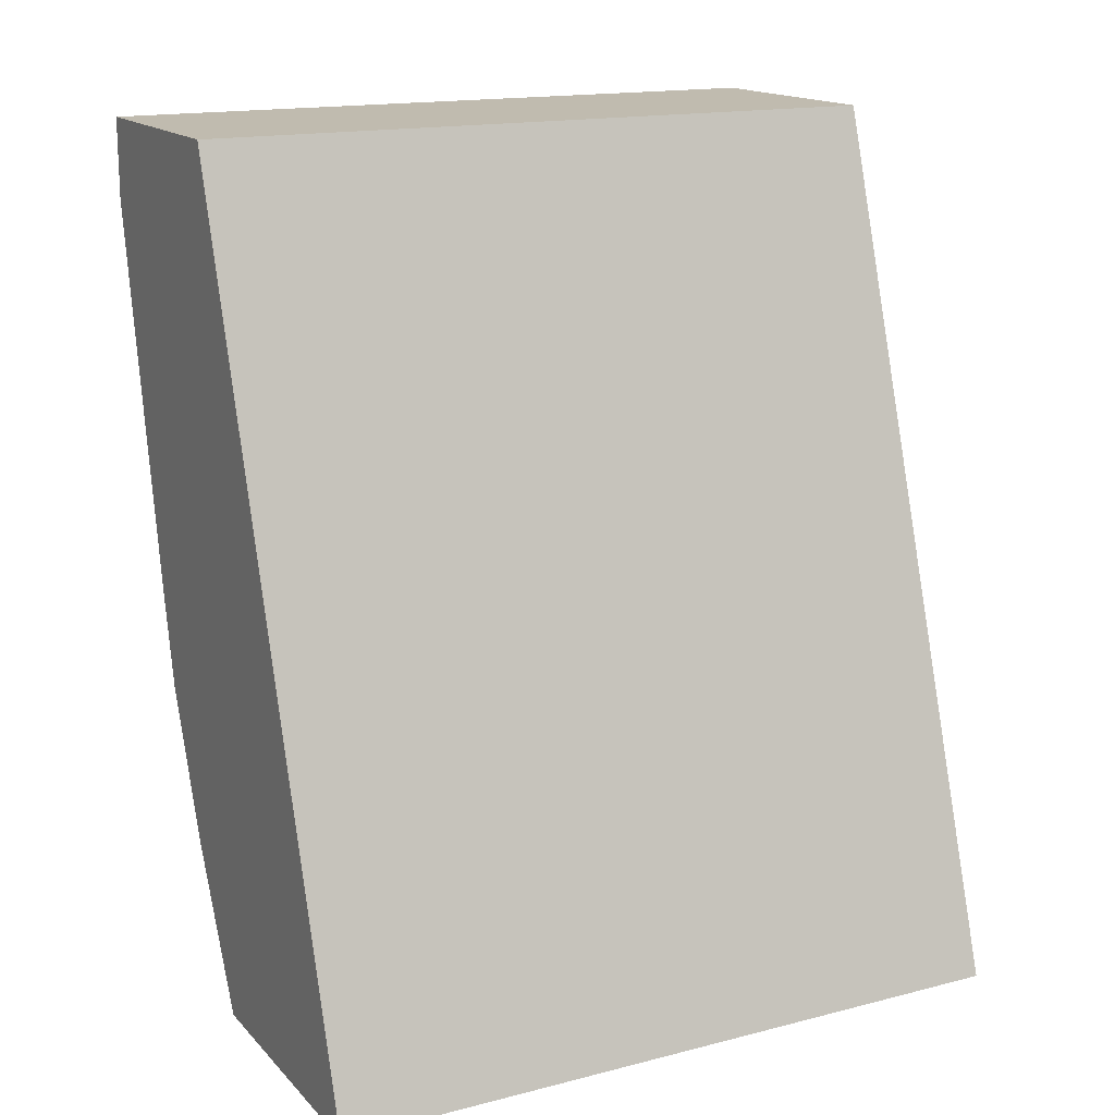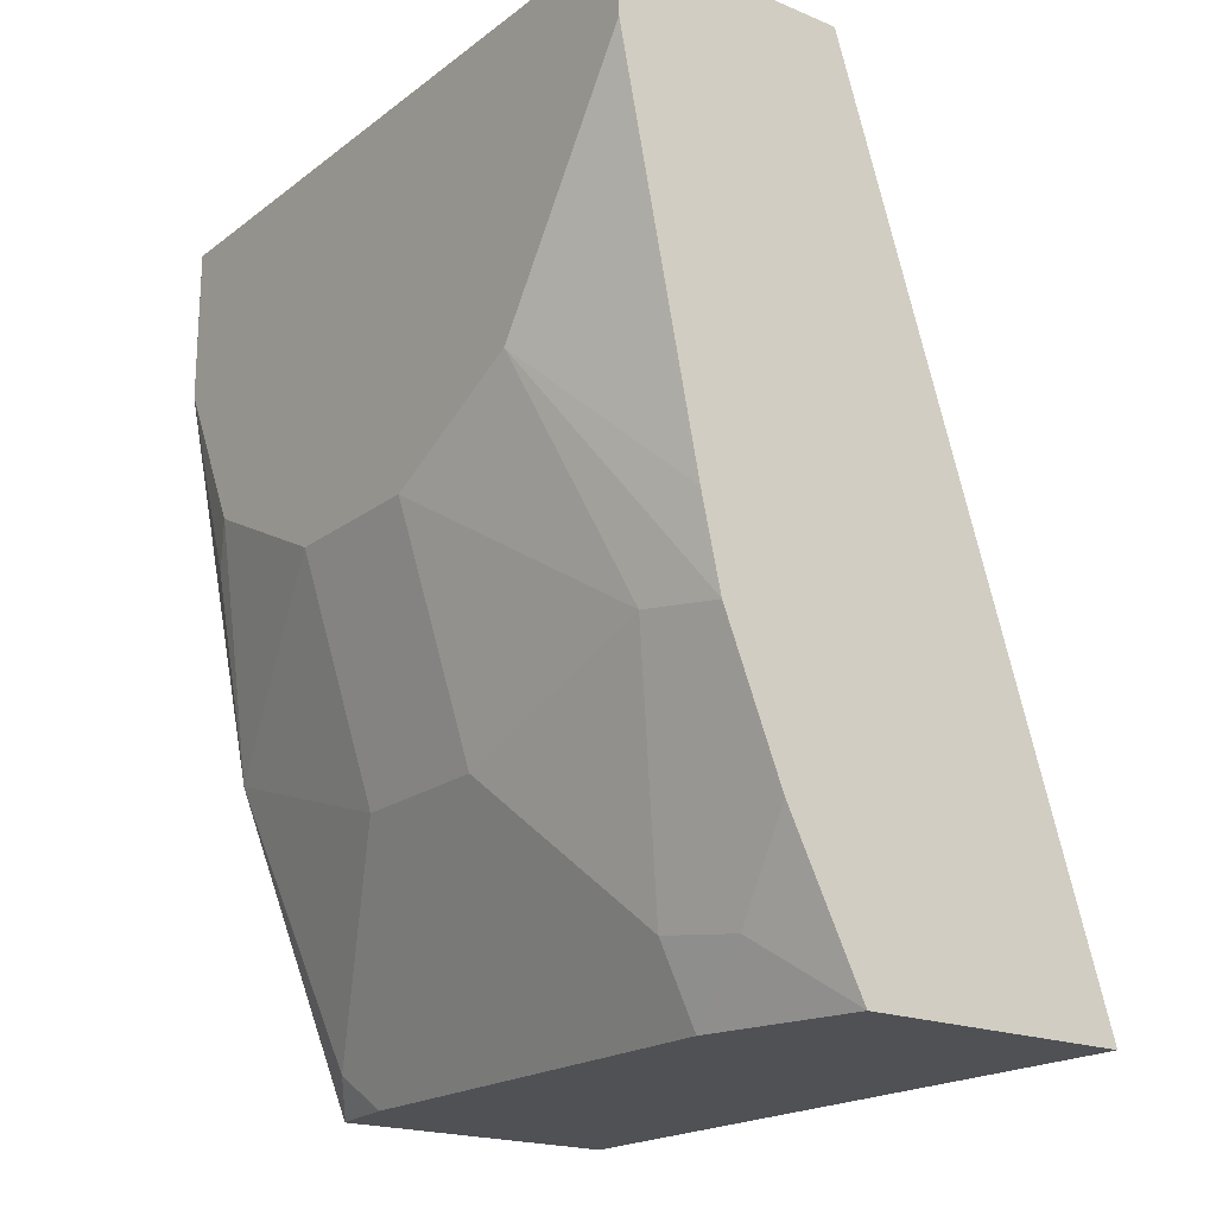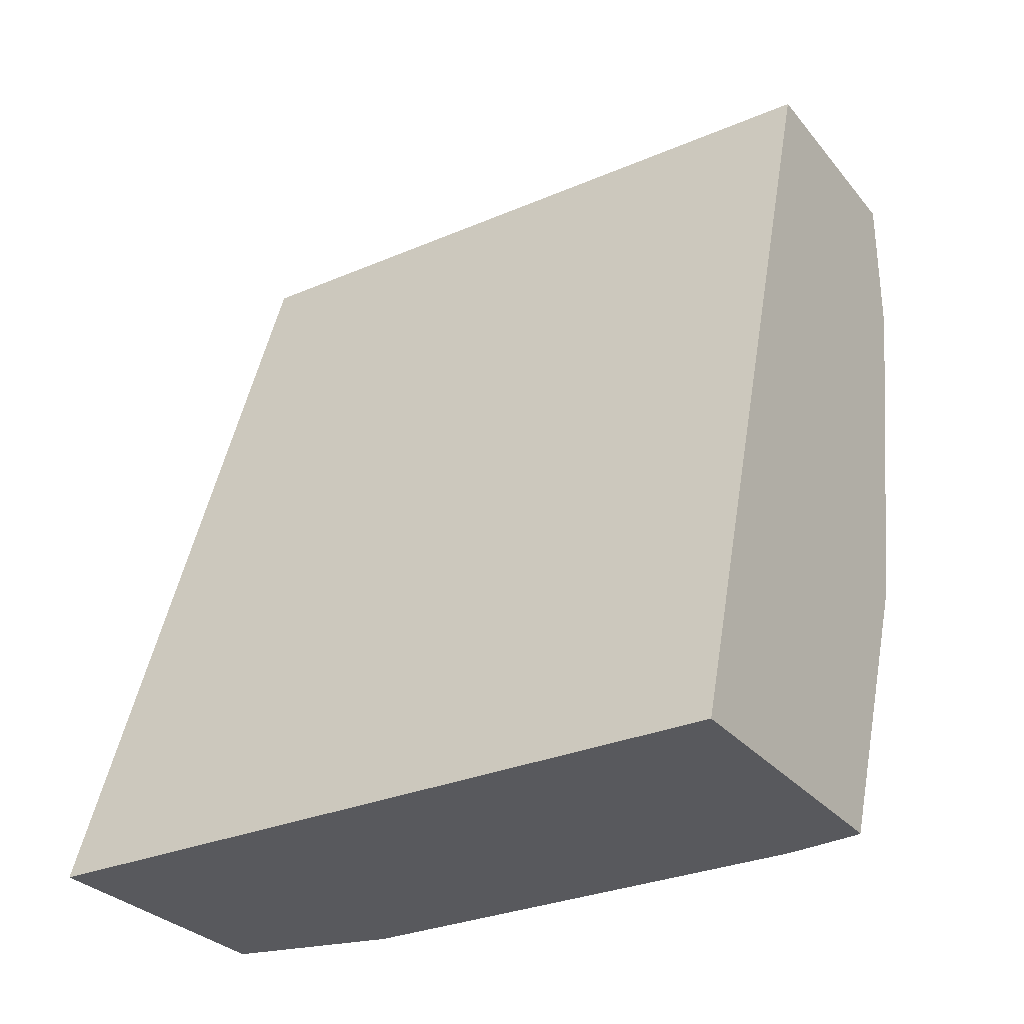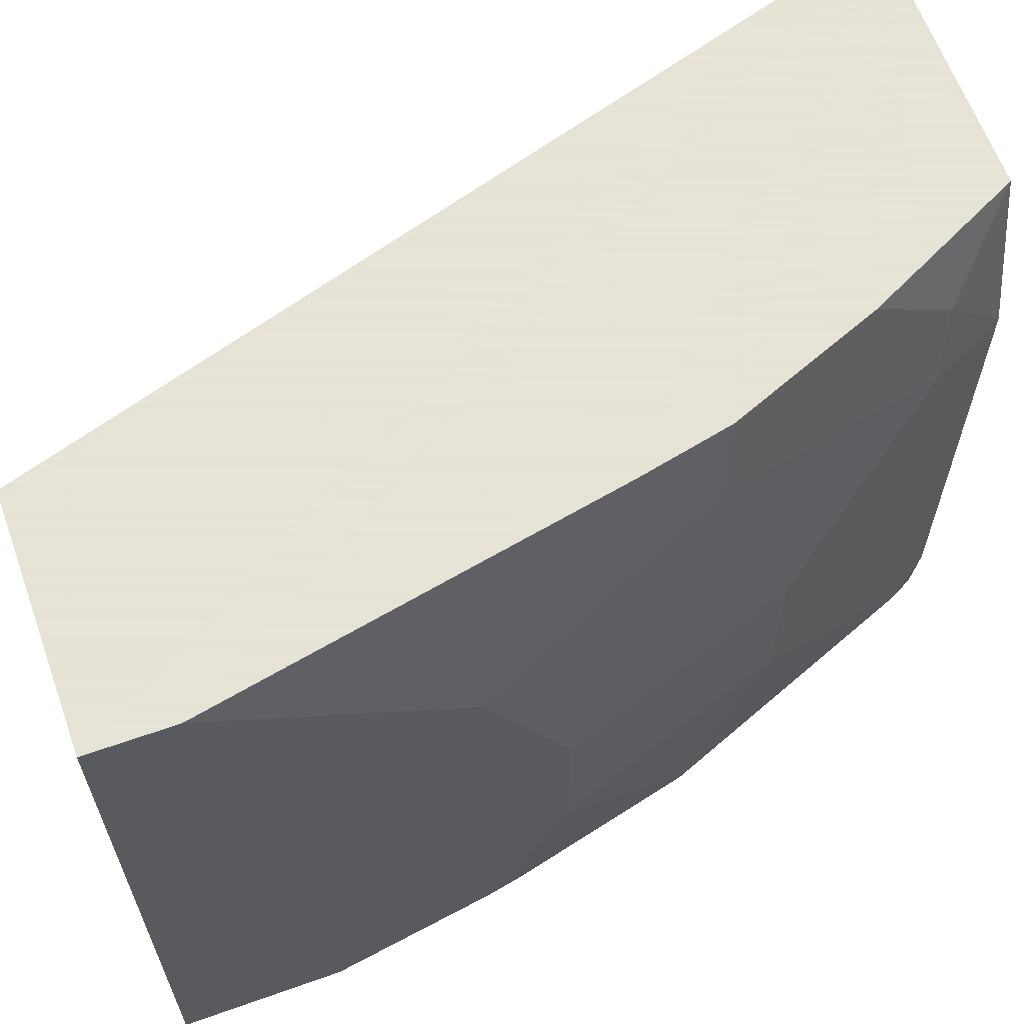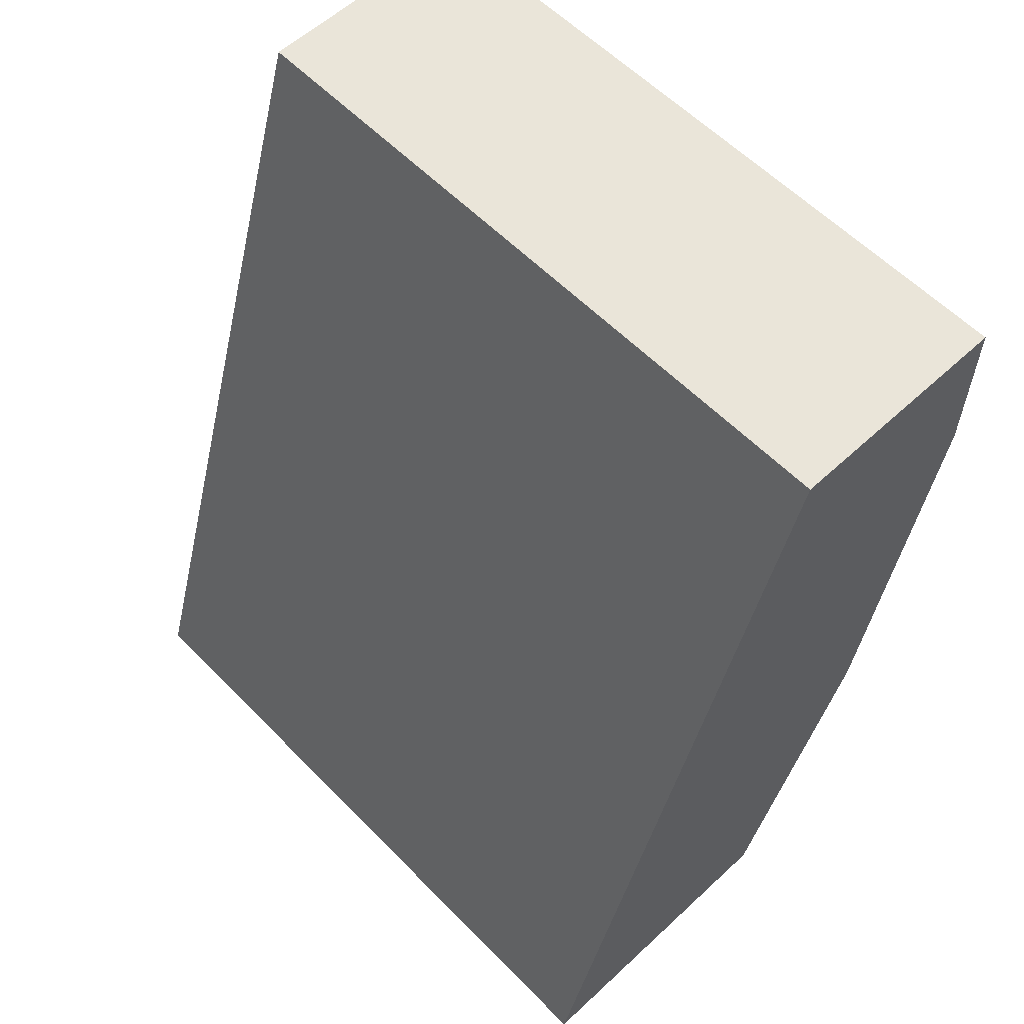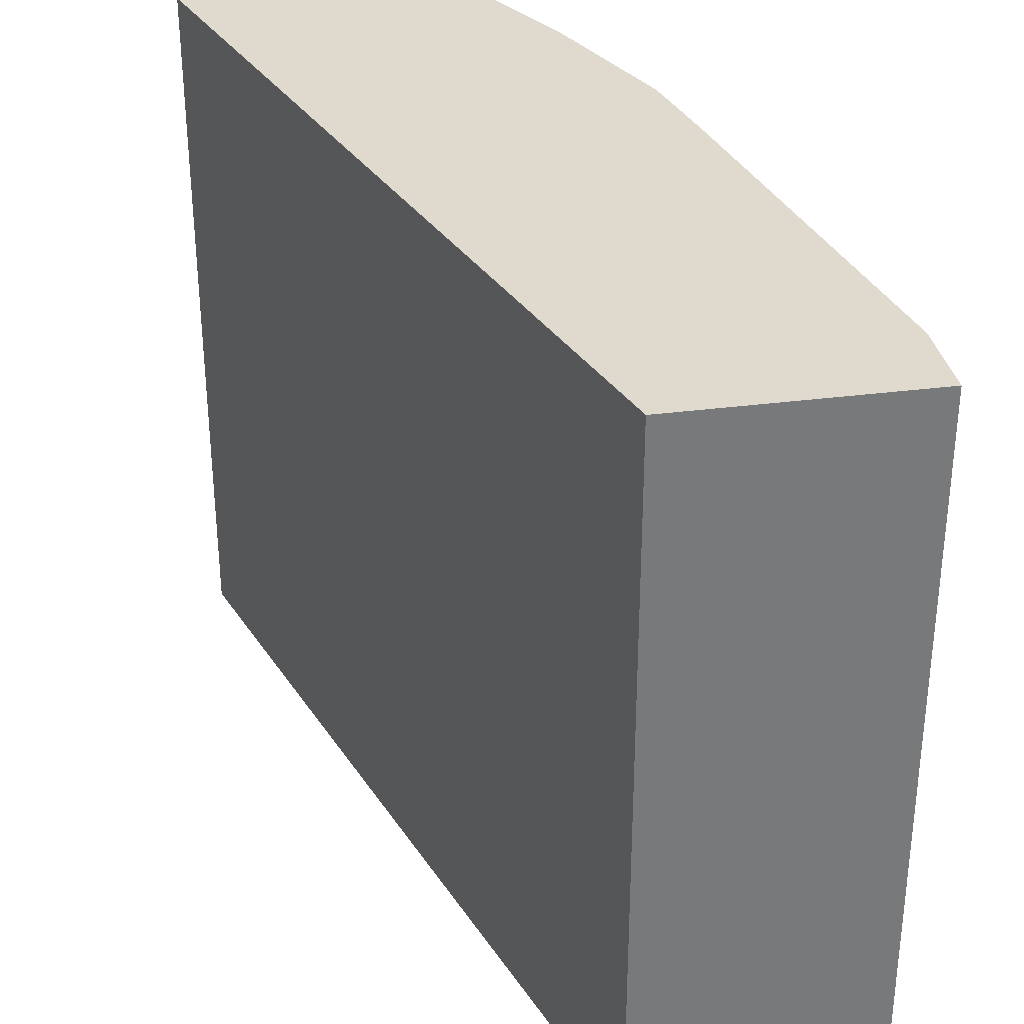
<metadata>
{"format":"obj","ext":"obj","renderer":"f3d","projection":"perspective","resolution":1024,"background":"white","views":[{"elev":16.1,"azim":-117.8,"up":"+Z"},{"elev":-20.0,"azim":143.1,"up":"+Z"},{"elev":-30.0,"azim":-58.1,"up":"+Z"},{"elev":62.8,"azim":70.3,"up":"+Y"},{"elev":58.4,"azim":-43.7,"up":"+Z"},{"elev":32.8,"azim":-10.3,"up":"+Y"}]}
</metadata>
<code>
v 0.6932 -0.1262 -0.46
v 0.6932 0.2519 -0.46
v 0.8553 -0.1262 -0.46
v 0.8393 -0.1262 0.0009068
v 0.8392 0.2519 0.0009068
v 0.84 0.2519 -0.46
v 0.8562 -0.1243 -0.46
v 0.9231 -0.1262 -0.294
v 0.9652 -0.1262 0.0009068
v 0.9651 0.2519 0.0009068
v 0.8401 0.2519 -0.4599
v 0.8401 0.2518 -0.46
v 0.861 -0.08391 -0.46
v 0.8708 -0.1049 -0.4406
v 0.9232 -0.1259 -0.2937
v 0.9547 -0.1049 -0.1889
v 0.965 -0.1262 -0.08425
v 0.9652 0.2518 0.0009068
v 0.9652 -0.1262 -4.085e-05
v 0.9651 0.2519 -0.04205
v 0.8577 0.1812 -0.46
v 0.8673 0.2519 -0.4056
v 0.8708 0.2098 -0.4249
v 0.861 0.1678 -0.46
v 0.8813 0.1678 -0.4196
v 0.9232 2.117e-05 -0.3357
v 0.9652 2.117e-05 -0.2098
v 0.9652 -0.08391 -0.1679
v 0.9652 -0.1259 -0.08393
v 0.9652 0.2518 -0.04201
v 0.9652 0.1678 -0.1679
v 0.9232 0.2519 -0.2518
v 0.8812 0.2519 -0.3777
v 0.8813 0.2518 -0.3777
v 0.9128 0.2519 -0.2989
v 0.9232 0.2098 -0.2937
v 0.9232 0.08392 -0.3357
v 0.9652 0.08392 -0.2098
f 15 28 16
f 15 27 28
f 15 26 27
f 14 26 15
f 14 37 26
f 14 25 37
f 14 24 25
f 9 30 18
f 11 23 21
f 11 22 23
f 11 21 12
f 10 30 20
f 10 18 30
f 16 28 17
f 13 24 14
f 17 28 29
f 36 38 37
f 20 30 31
f 9 31 30
f 33 35 34
f 31 35 32
f 31 36 35
f 31 38 36
f 26 38 27
f 26 37 38
f 17 29 19
f 25 36 37
f 25 34 35
f 23 25 24
f 23 34 25
f 23 33 34
f 22 33 23
f 21 23 24
f 20 31 32
f 25 35 36
f 9 38 31
f 7 14 8
f 9 28 27
f 1 5 2
f 1 4 5
f 1 9 4
f 1 19 9
f 1 17 19
f 1 8 17
f 2 5 10
f 1 3 8
f 1 13 7
f 1 24 13
f 1 21 24
f 1 6 12
f 1 2 6
f 9 27 38
f 1 7 3
f 2 10 20
f 1 12 21
f 2 32 35
f 2 20 32
f 9 19 29
f 8 15 16
f 8 14 15
f 7 13 14
f 6 11 12
f 4 10 5
f 8 16 17
f 4 9 18
f 2 35 33
f 4 18 10
f 2 33 22
f 9 29 28
f 2 22 11
f 2 11 6
f 3 7 8

</code>
